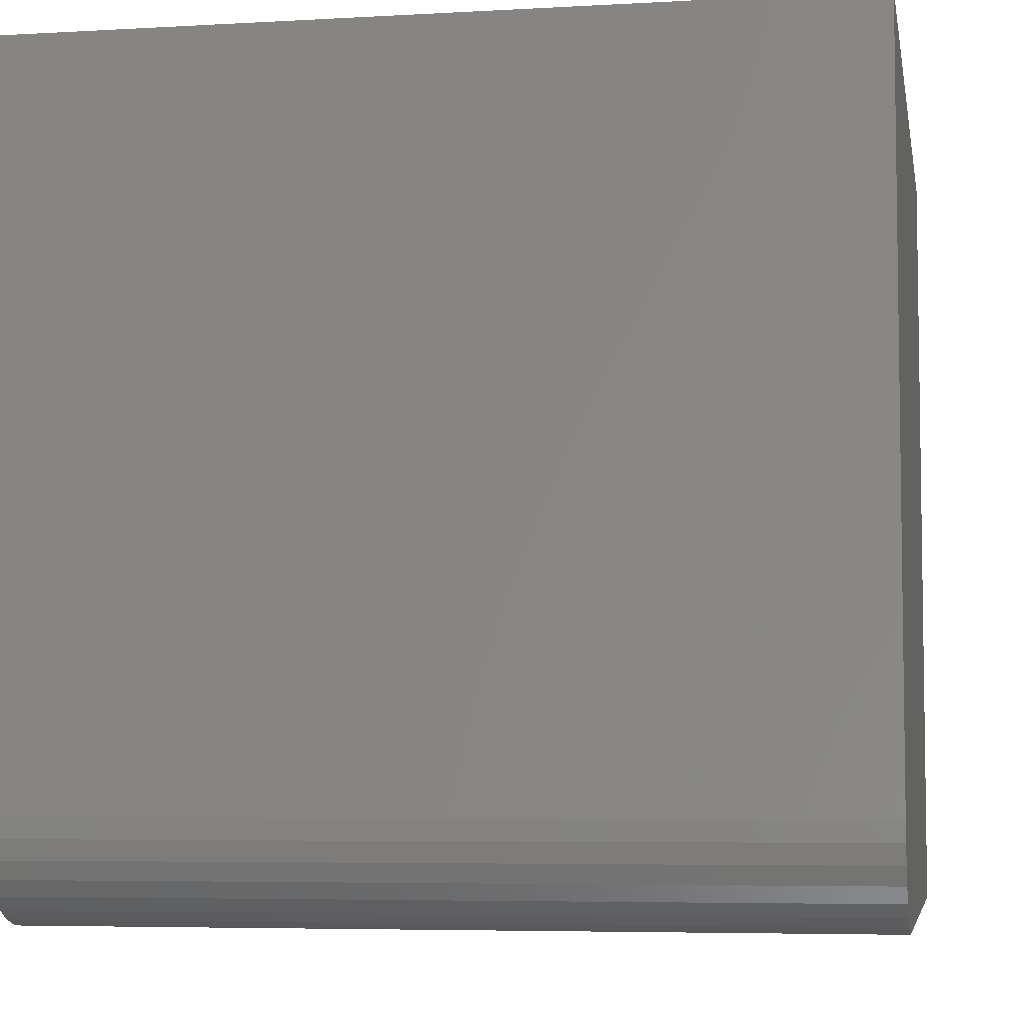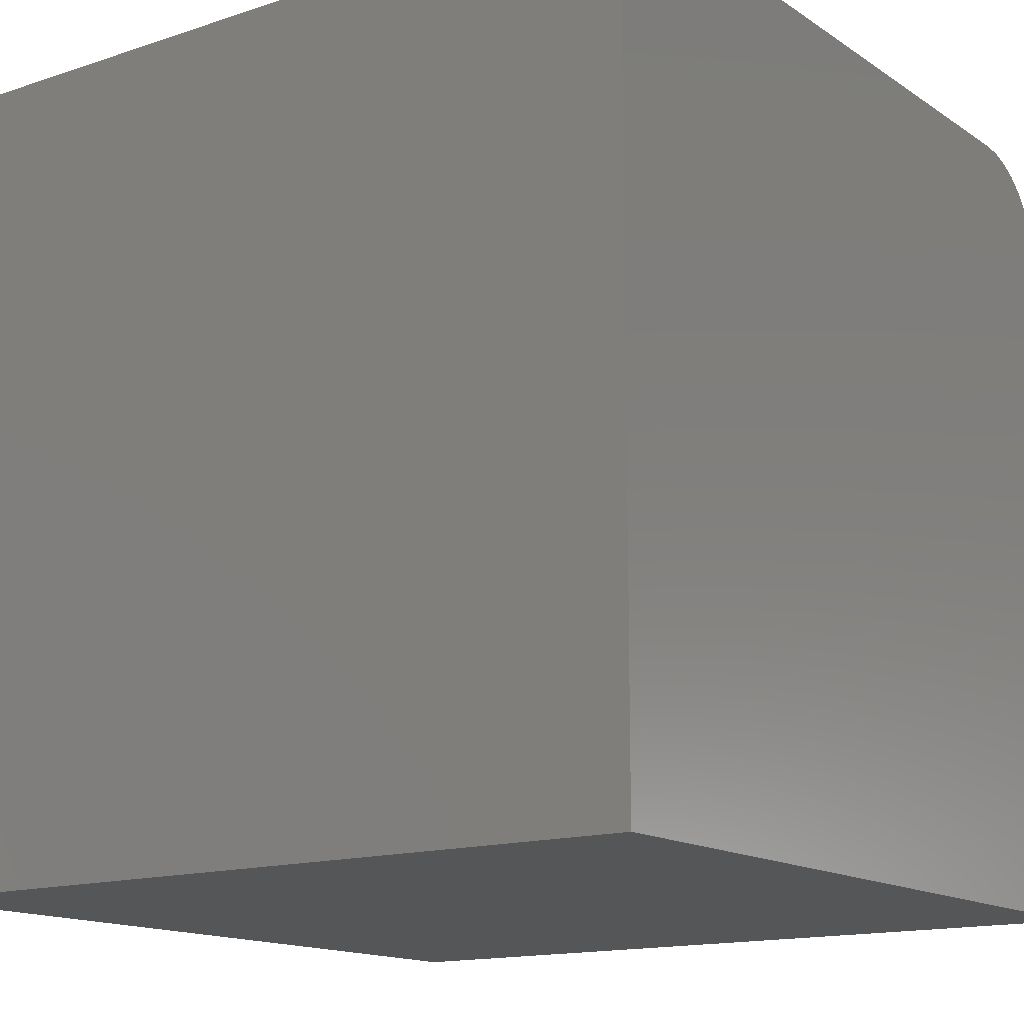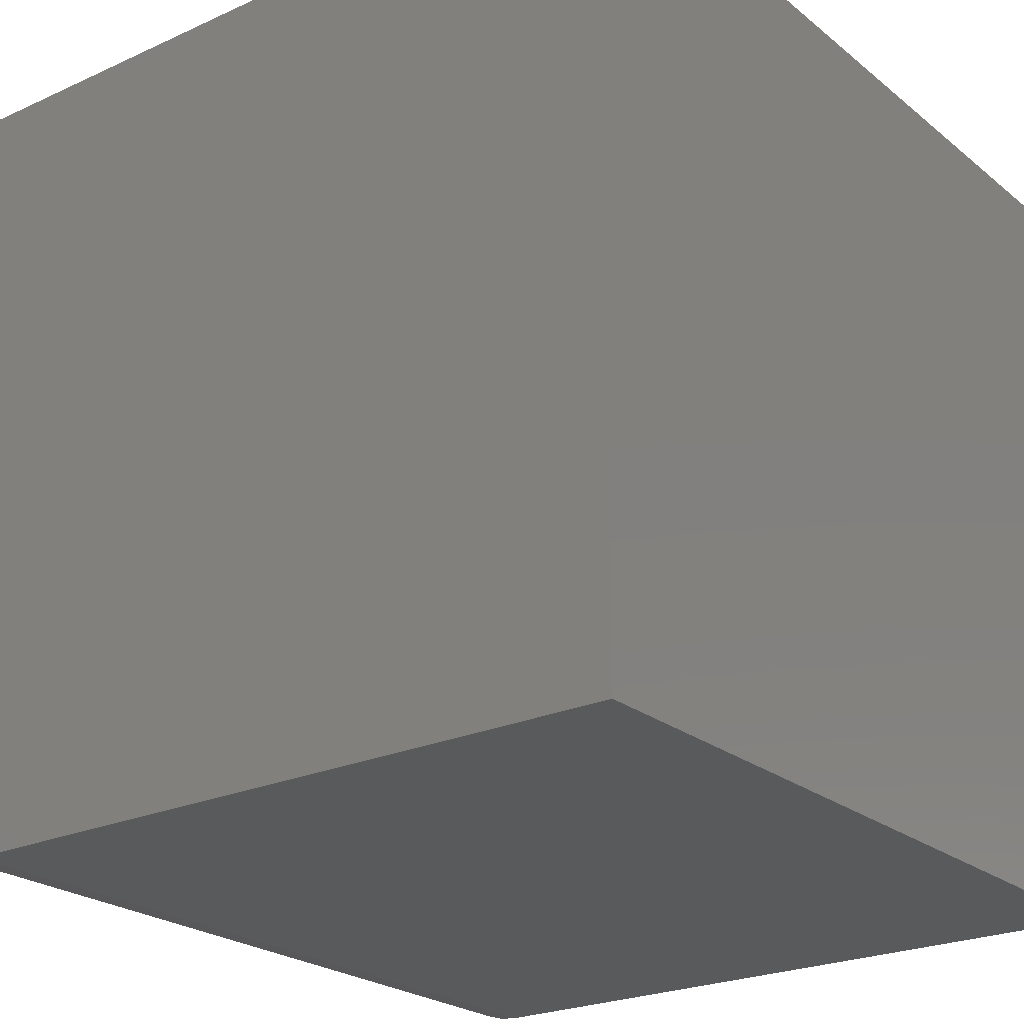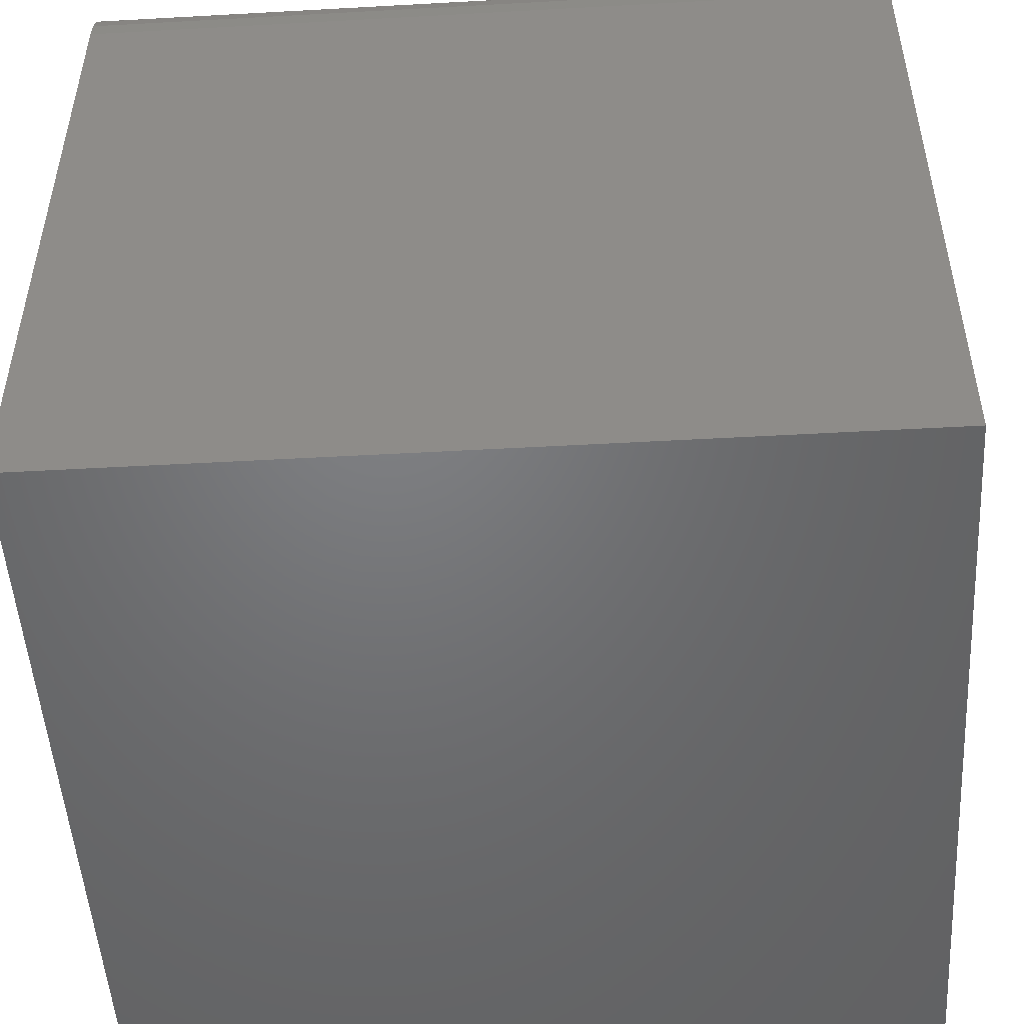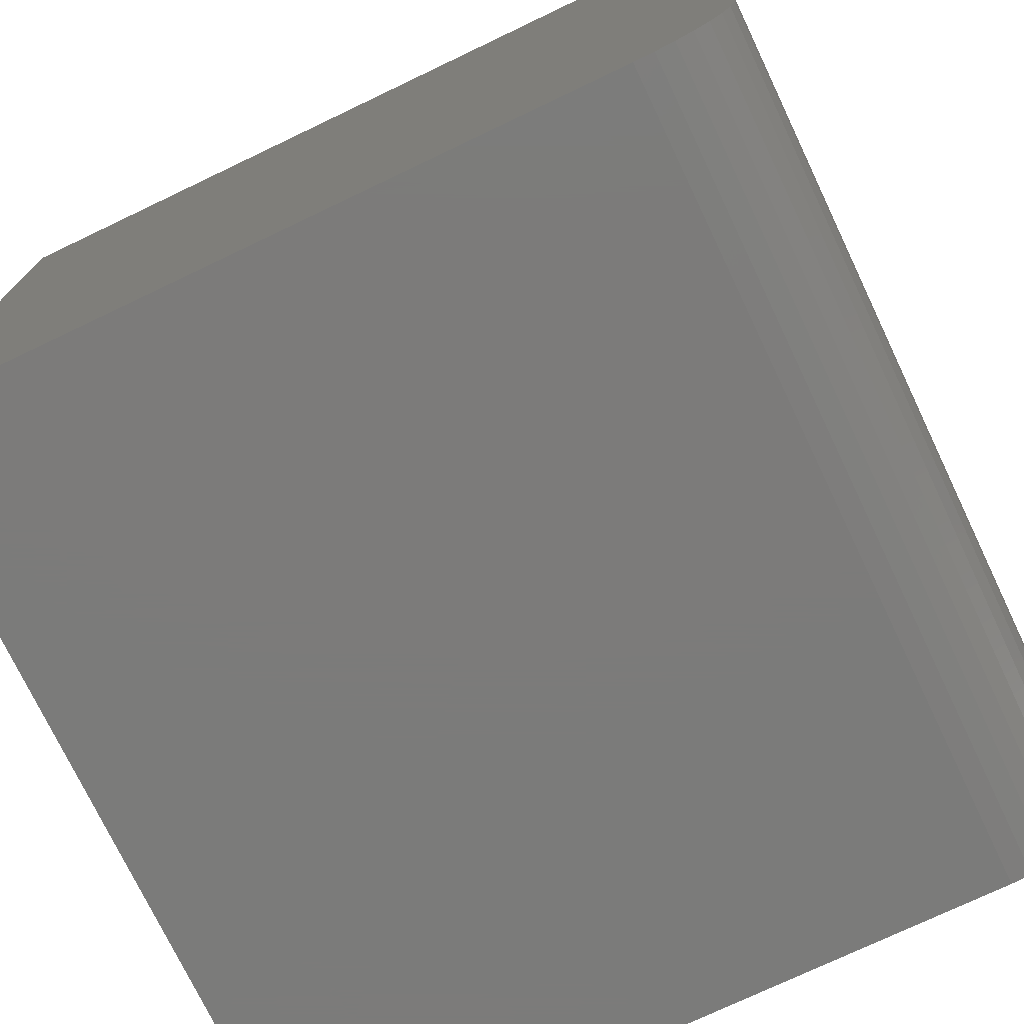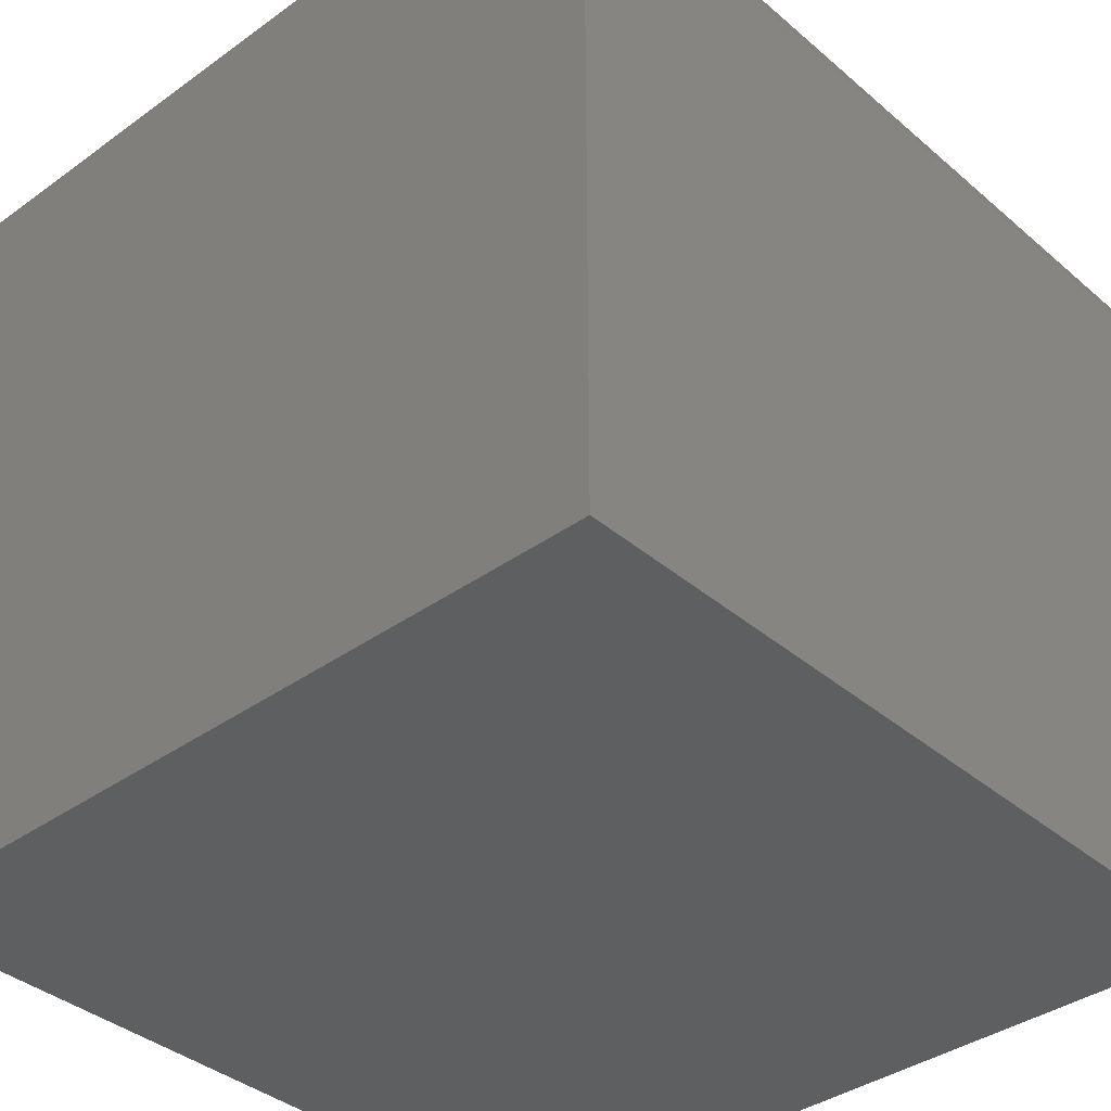
<metadata>
{"format":"stl","ext":"stl","renderer":"f3d","projection":"perspective","resolution":1024,"background":"white","views":[{"elev":-5.6,"azim":-170.0,"up":"+Z"},{"elev":-14.7,"azim":35.7,"up":"+Y"},{"elev":-23.7,"azim":-52.7,"up":"+Z"},{"elev":-50.1,"azim":-176.5,"up":"+Y"},{"elev":-74.6,"azim":115.5,"up":"+Z"},{"elev":-37.6,"azim":132.6,"up":"+Y"}]}
</metadata>
<code>
# stl→obj: 24 verts, 44 faces
v -0.375 5.204e-18 -0.2812
v -0.375 4.163e-17 0.375
v 0.375 4.684e-17 -0.2812
v 0.375 8.327e-17 0.375
v -0.375 -0.001801 -0.2995
v -0.375 -0.09375 -0.375
v -0.375 -0.75 -0.375
v -0.375 -0.75 0.375
v -0.375 -0.007136 -0.3171
v -0.375 -0.0158 -0.3333
v -0.375 -0.02746 -0.3475
v -0.375 -0.04167 -0.3592
v -0.375 -0.05787 -0.3679
v -0.375 -0.07546 -0.3732
v 0.375 -0.09375 -0.375
v 0.375 -0.07546 -0.3732
v 0.375 -0.05787 -0.3679
v 0.375 -0.04167 -0.3592
v 0.375 -0.02746 -0.3475
v 0.375 -0.0158 -0.3333
v 0.375 -0.007136 -0.3171
v 0.375 -0.001801 -0.2995
v 0.375 -0.75 0.375
v 0.375 -0.75 -0.375
f 1 2 3
f 3 2 4
f 1 5 2
f 6 7 8
f 6 8 2
f 6 2 5
f 6 5 9
f 6 9 10
f 6 10 11
f 6 11 12
f 6 12 13
f 6 13 14
f 15 16 17
f 15 17 18
f 15 18 19
f 15 19 20
f 15 20 21
f 15 21 22
f 15 22 3
f 15 3 4
f 15 4 23
f 15 23 24
f 6 15 7
f 7 15 24
f 1 3 5
f 5 3 22
f 5 22 9
f 9 22 21
f 9 21 10
f 10 21 20
f 10 20 11
f 11 20 19
f 11 19 12
f 12 19 18
f 12 18 13
f 13 18 17
f 13 17 14
f 14 17 16
f 14 16 6
f 6 16 15
f 7 24 8
f 8 24 23
f 4 2 23
f 23 2 8

</code>
